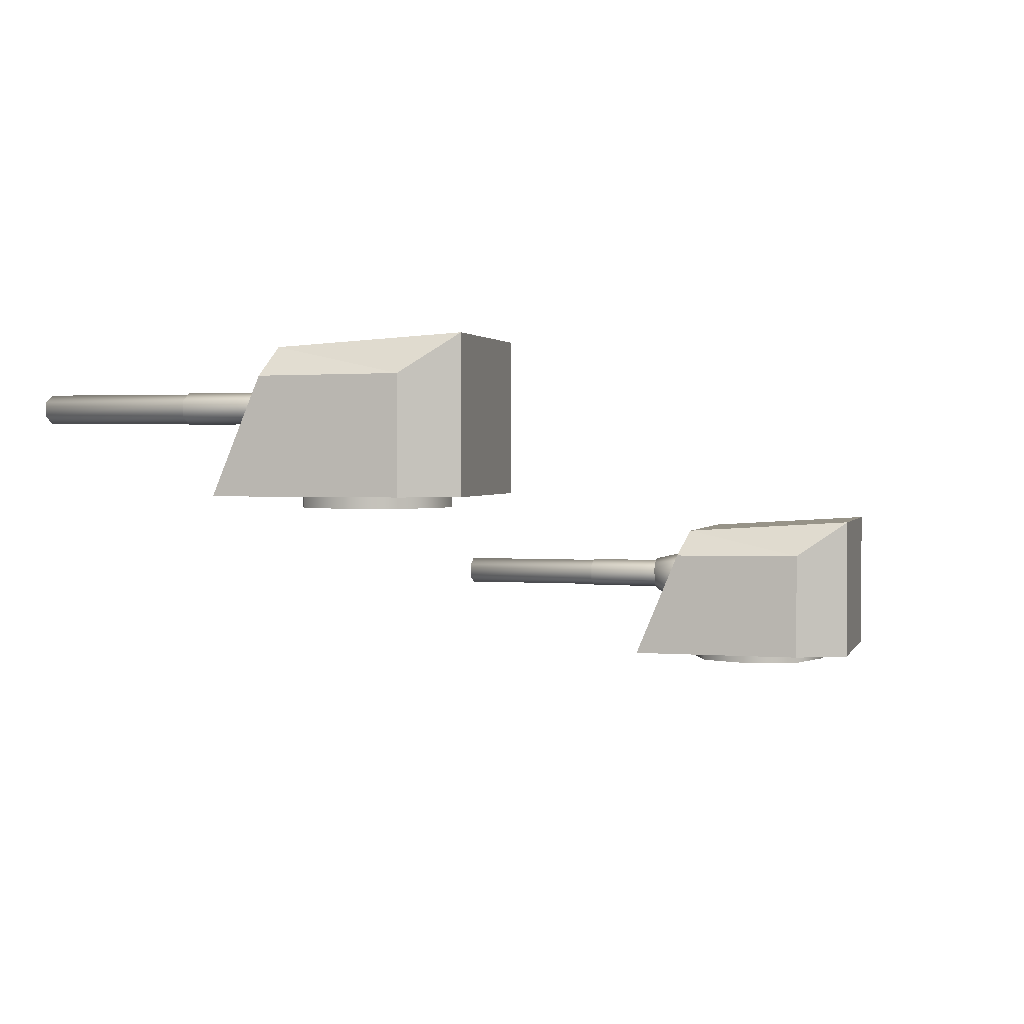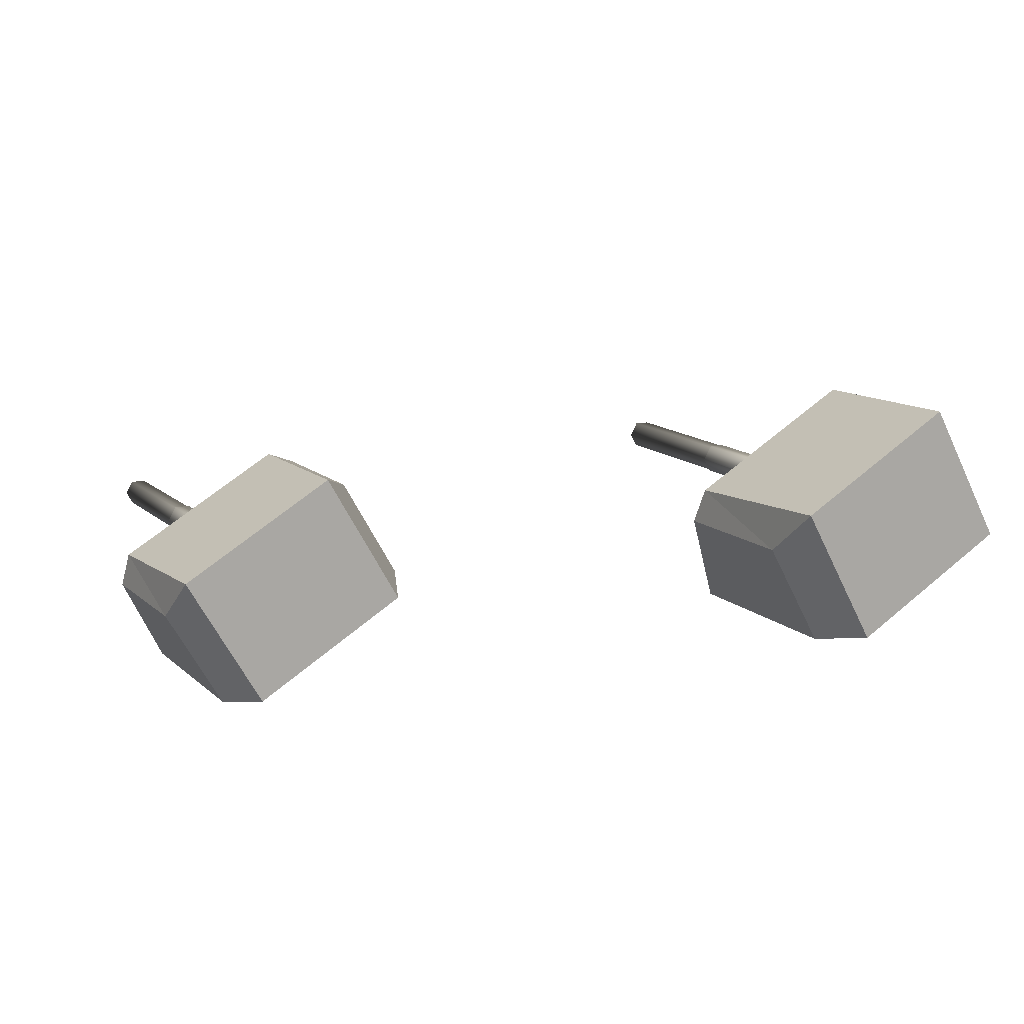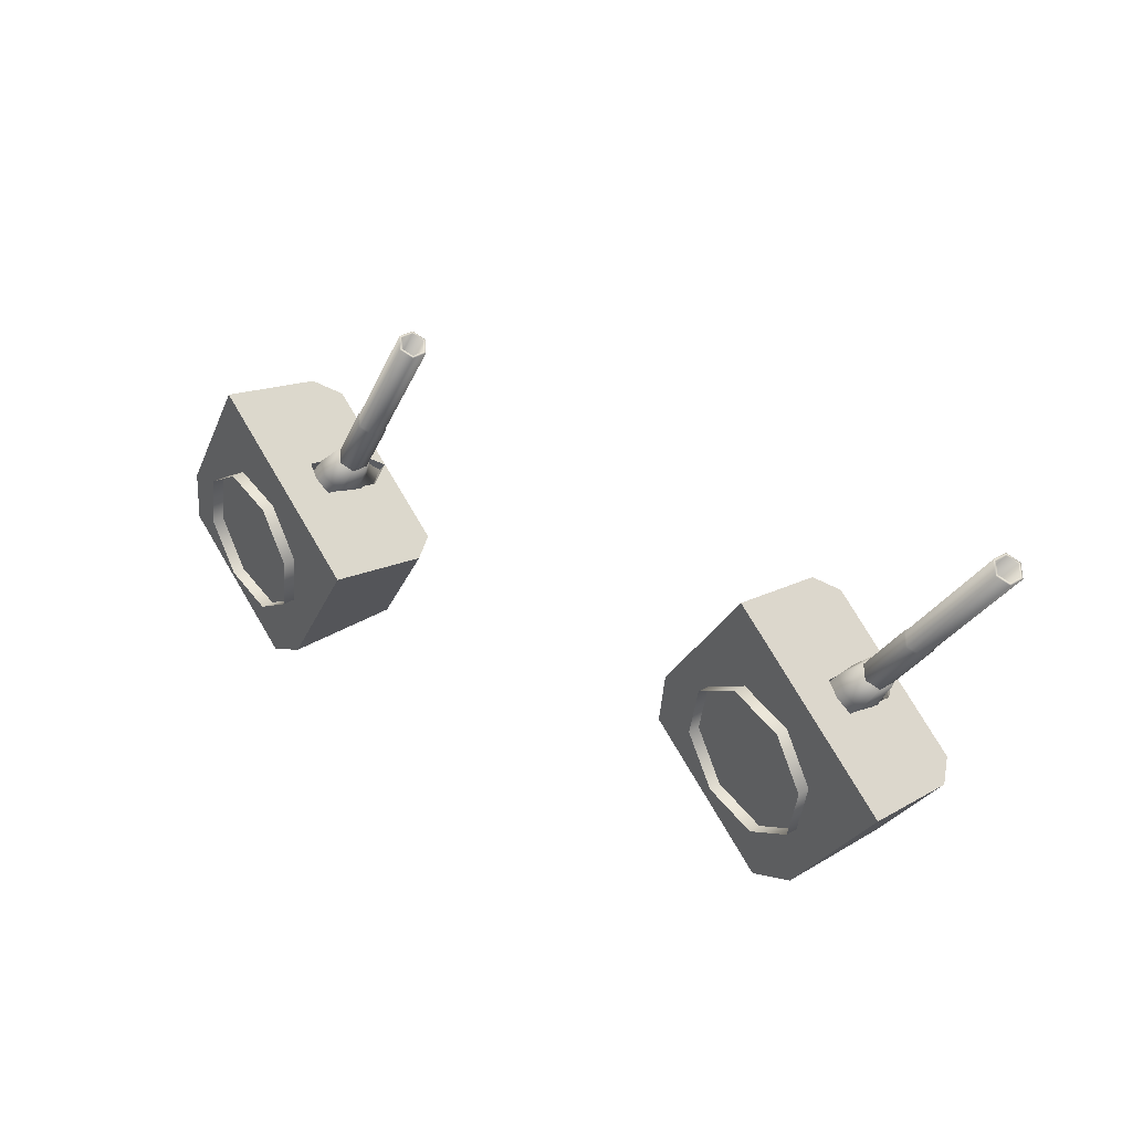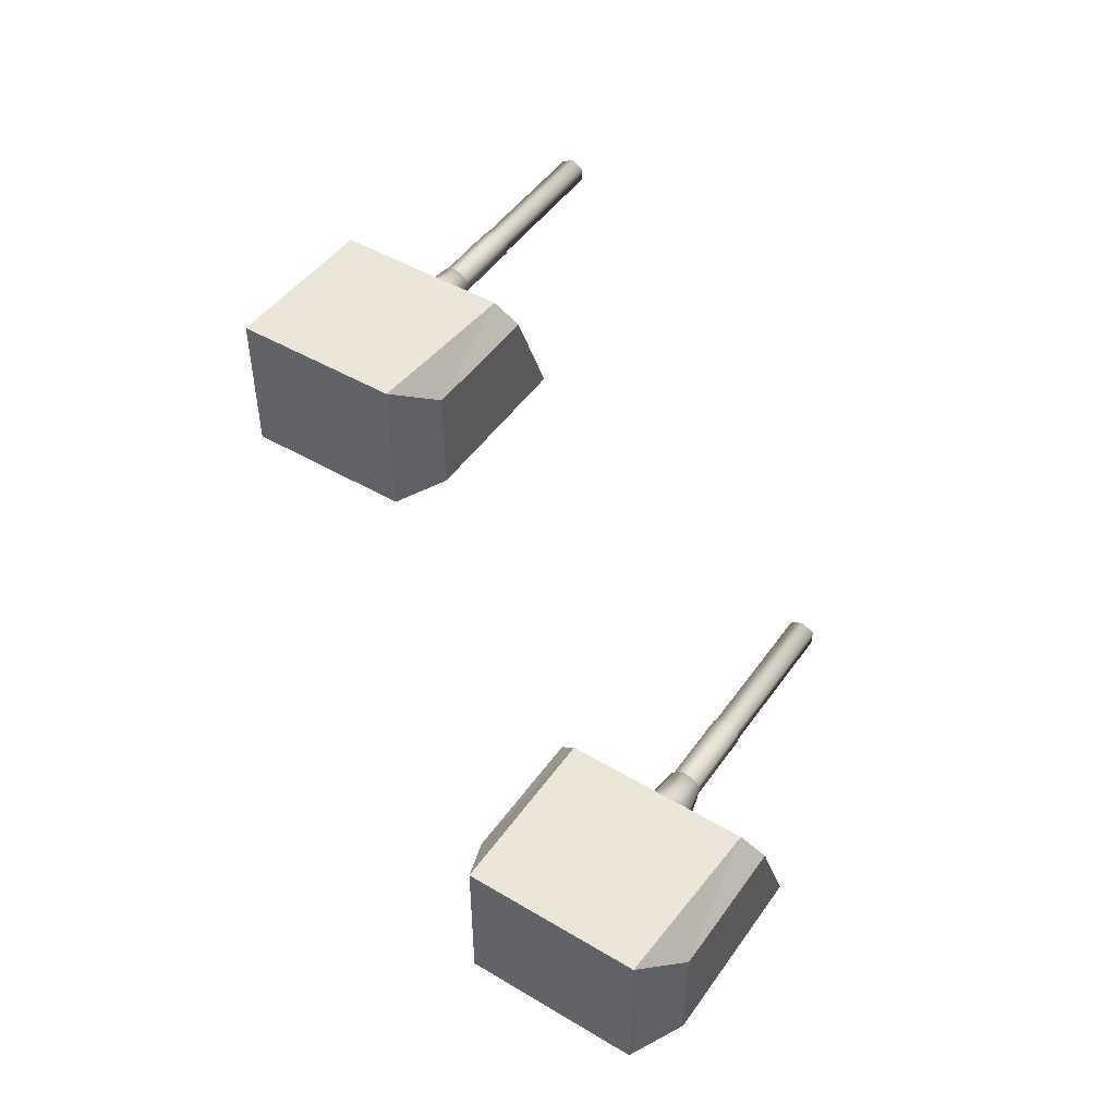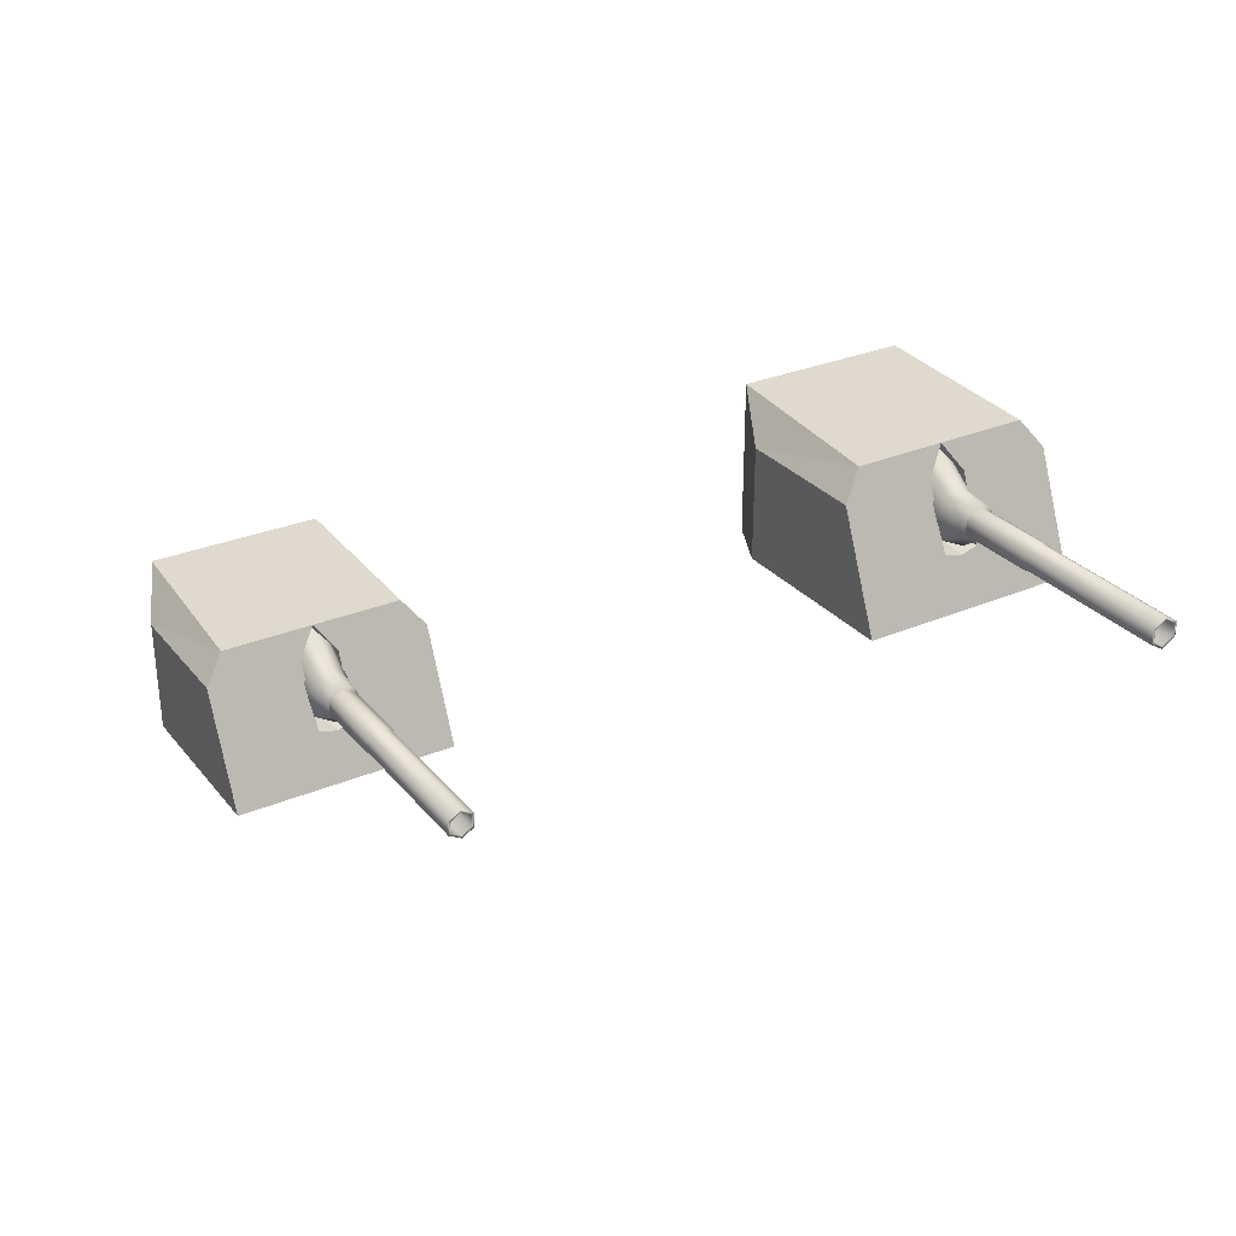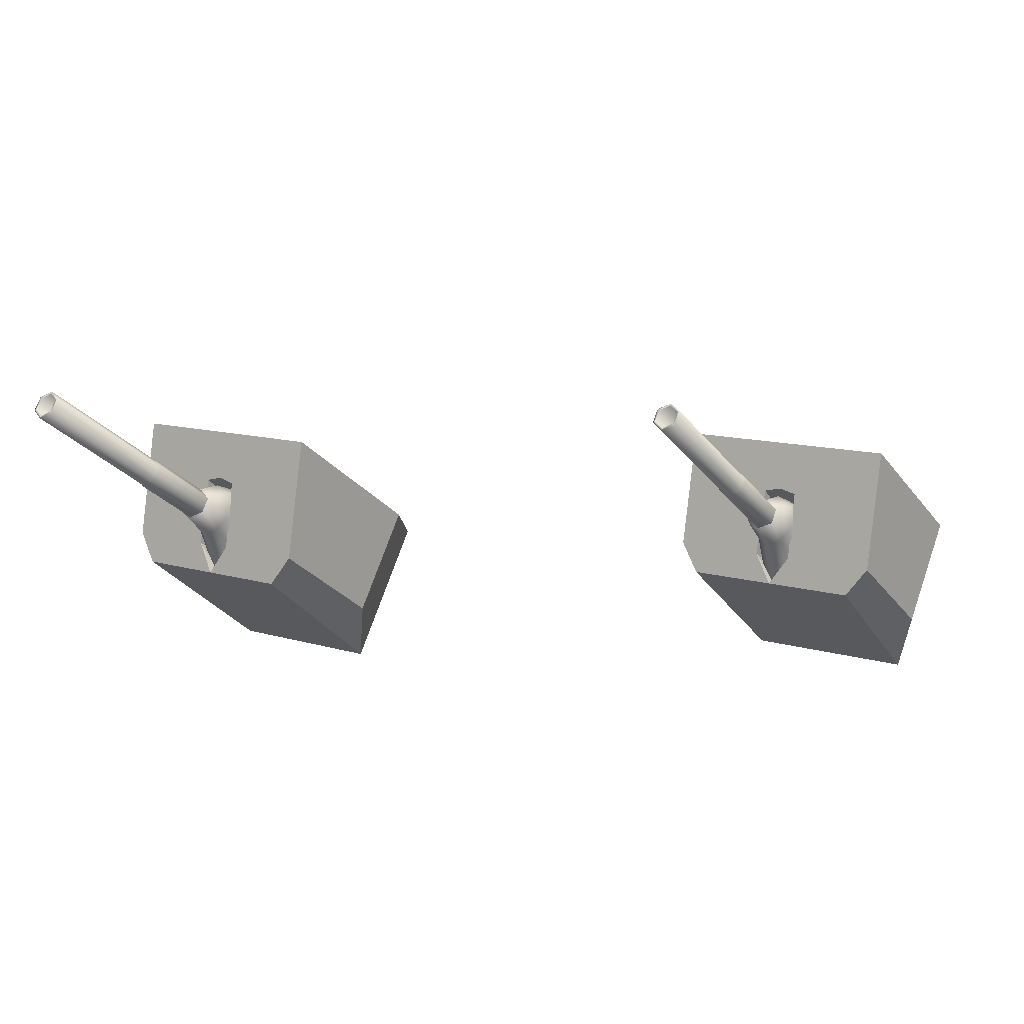
<metadata>
{"format":"obj","ext":"obj","renderer":"f3d","projection":"perspective","resolution":1024,"background":"white","views":[{"elev":1.9,"azim":138.1,"up":"+Y"},{"elev":-60.8,"azim":-154.4,"up":"+Z"},{"elev":37.4,"azim":52.7,"up":"+Z"},{"elev":48.1,"azim":-114.0,"up":"+Y"},{"elev":29.4,"azim":0.6,"up":"+Y"},{"elev":73.3,"azim":-160.5,"up":"+Z"}]}
</metadata>
<code>
o Gun_Z39_main2_barrel.001_Circle.009
v -37.6 5.59 0.9369
v -37.63 5.636 1.326
v -37.76 5.476 1.133
v -37.52 6.043 1.251
v -37.63 6.1 1.326
v -37.7 6.077 0.9246
v -37.61 5.898 0.8694
v -37.48 5.723 1.225
v -37.97 6.428 0.4756
v -37.83 6.184 1.014
v -37.89 5.446 0.4299
v -38.12 5.315 0.5738
v -37.75 5.791 1.398
v -36.02 5.713 3.833
v -37.63 5.713 1.326
v -37.63 6.023 1.326
v -36.13 5.946 3.905
v -37.75 5.946 1.398
v -36.13 5.791 3.905
v -35.9 5.791 3.76
v -36.02 5.679 3.833
v -35.88 5.774 3.744
v -35.9 5.946 3.76
v -36.02 6.058 3.833
v -36.02 6.023 3.833
v -35.88 5.963 3.744
v -36.94 5.963 2.095
v -36.94 5.774 2.095
v -37.08 6.058 2.184
v -37.09 5.665 2.168
v -36.94 5.767 2.072
v -37.09 6.072 2.168
v -36.94 5.97 2.072
v -37.49 5.97 1.227
v -37.49 5.767 1.227
v -37.64 6.072 1.322
v -37.88 6.223 0.418
v -37.46 5.953 1.214
v -38 5.59 1.196
v -37.75 6.043 1.4
v -37.97 6.077 1.103
v -37.79 5.723 1.426
v -38.06 5.898 1.158
v -38.27 6.428 0.672
v -38.12 6.56 0.5738
v -38.34 5.446 0.7177
v -38.36 6.223 0.7296
v -37.52 5.791 1.253
v -37.52 5.946 1.253
v -36.16 5.963 3.921
v -37.22 5.963 2.273
v -36.16 5.774 3.921
v -37.22 5.774 2.273
v -37.08 5.679 2.184
v -37.24 5.97 2.263
v -37.78 5.97 1.418
v -37.24 5.767 2.263
v -37.78 5.767 1.418
v -37.81 5.953 1.437
v -37.64 5.665 1.322
v -38.16 6.23 0.9634
v -39.03 6.586 1.345
v -39.18 6.23 1.617
v -38.9 4.773 -0.6476
v -40.22 4.773 -0.6181
v -39.28 4.773 -1.228
v -40.13 4.773 0.1415
v -37.63 4.773 1.337
v -38.85 4.773 2.126
v -37.96 5.408 1.241
v -39.28 6.732 -1.228
v -40.13 6.244 0.1415
v -40.22 6.732 -0.6181
v -38.03 6.586 0.7031
v -38.12 5.432 0.5738
v -37.76 5.359 1.132
v -38.31 5.475 0.6997
v -38.12 6.519 0.5738
v -37.04 6.586 0.06143
v -37.74 6.23 0.6918
v -36.73 6.23 0.03847
v -38.33 4.773 -1.837
v -37.68 4.773 -1.437
v -36.4 4.773 0.5478
v -37.57 5.408 0.9892
v -37.68 6.244 -1.437
v -38.33 6.732 -1.837
v -37.92 5.475 0.448
v -37.91 6.203 0.438
v -38.33 6.203 0.7096
v -39.47 4.791 -0.2113
v -39.03 4.617 -0.8406
v -39.47 4.617 -0.2113
v -38.7 4.791 0.9774
v -39.33 4.617 0.5417
v -38.7 4.617 0.9774
v -39.33 4.791 0.5417
v -37.95 4.791 0.8406
v -37.95 4.617 0.8406
v -38.28 4.791 -0.9774
v -38.28 4.617 -0.9774
v -37.65 4.617 -0.5417
v -37.51 4.791 0.2114
v -37.51 4.617 0.2114
v -37.65 4.791 -0.5417
v -39.03 4.791 -0.8406
f 61 62 63
f 64 65 66
f 67 68 69
f 70 61 63
f 65 71 66
f 65 72 73
f 74 73 62
f 62 72 63
f 63 67 69
f 75 70 76
f 77 61 70
f 61 78 74
f 79 80 81
f 64 82 83
f 68 83 84
f 85 76 68
f 71 82 66
f 82 86 83
f 74 87 71
f 79 86 87
f 81 83 86
f 85 75 76
f 80 88 85
f 80 78 89
f 61 74 62
f 64 67 65
f 67 64 68
f 63 69 70
f 69 68 70
f 68 76 70
f 65 73 71
f 65 67 72
f 74 71 73
f 62 73 72
f 63 72 67
f 75 77 70
f 77 90 61
f 61 90 78
f 79 74 80
f 64 66 82
f 68 64 83
f 68 84 85
f 84 81 85
f 81 80 85
f 71 87 82
f 82 87 86
f 74 79 87
f 79 81 86
f 81 84 83
f 85 88 75
f 80 89 88
f 80 74 78
f 1 2 3
f 2 4 5
f 6 5 4
f 7 8 1
f 9 10 6
f 11 7 1
f 12 1 3
f 13 14 15
f 16 17 18
f 18 19 13
f 20 21 22
f 23 24 25
f 20 26 23
f 22 27 26
f 21 28 22
f 26 29 24
f 28 30 31
f 27 32 29
f 28 33 27
f 31 34 33
f 30 35 31
f 33 36 32
f 37 6 7
f 6 38 7
f 38 2 8
f 2 39 3
f 2 5 40
f 41 5 10
f 42 43 39
f 44 10 45
f 46 43 47
f 12 39 46
f 14 48 15
f 23 16 49
f 20 49 48
f 19 21 14
f 24 17 25
f 50 19 17
f 51 52 50
f 53 21 52
f 29 50 24
f 53 30 54
f 32 51 29
f 55 53 51
f 56 57 55
f 58 30 57
f 36 55 32
f 47 41 44
f 59 41 43
f 2 59 42
f 1 8 2
f 6 10 5
f 7 38 8
f 9 45 10
f 11 37 7
f 12 11 1
f 13 19 14
f 16 25 17
f 18 17 19
f 20 14 21
f 23 26 24
f 20 22 26
f 22 28 27
f 21 54 28
f 26 27 29
f 28 54 30
f 27 33 32
f 28 31 33
f 31 35 34
f 30 60 35
f 33 34 36
f 37 9 6
f 6 4 38
f 38 4 2
f 2 42 39
f 41 40 5
f 42 59 43
f 44 41 10
f 46 39 43
f 12 3 39
f 14 20 48
f 23 25 16
f 20 23 49
f 19 52 21
f 24 50 17
f 50 52 19
f 51 53 52
f 53 54 21
f 29 51 50
f 53 57 30
f 32 55 51
f 55 57 53
f 56 58 57
f 58 60 30
f 36 56 55
f 47 43 41
f 59 40 41
f 2 40 59
f 91 92 93
f 94 95 96
f 97 93 95
f 98 96 99
f 92 100 101
f 102 103 104
f 101 105 102
f 104 98 99
f 91 106 92
f 94 97 95
f 97 91 93
f 98 94 96
f 92 106 100
f 102 105 103
f 101 100 105
f 104 103 98
o Gun_Z39_main2_turret_Circle.006
v -44.42 4.138 0.07343
v -45.13 3.782 0.698
v -44.11 3.782 0.05303
v -46.28 2.325 -0.6511
v -45.7 2.325 -1.836
v -45.05 2.325 -1.43
v -45.02 2.325 1.344
v -43.79 2.325 0.565
v -44.96 2.96 0.9968
v -45.15 2.911 1.138
v -46.65 4.284 -1.234
v -46.65 2.325 -1.234
v -45.05 3.796 -1.43
v -45.42 4.138 0.7068
v -45.7 4.284 -1.836
v -45.5 2.984 0.5769
v -45.31 3.027 0.4526
v -45.5 4.071 0.5769
v -45.29 3.756 0.4428
v -45.55 3.782 0.966
v -46.42 4.138 1.34
v -46.57 3.782 1.611
v -47.6 2.325 -0.6325
v -47.51 2.325 0.1279
v -46.25 2.325 2.123
v -45.36 2.96 1.245
v -47.51 3.796 0.1279
v -47.6 4.284 -0.6325
v -45.7 3.027 0.7011
v -45.72 3.756 0.7109
v -46.4 2.17 -0.845
v -45.65 2.344 -0.9756
v -45.65 2.17 -0.9756
v -45.02 2.17 -0.5347
v -44.89 2.344 0.2194
v -44.89 2.17 0.2194
v -45.02 2.344 -0.5347
v -45.33 2.344 0.845
v -45.33 2.17 0.845
v -46.84 2.344 -0.2194
v -46.84 2.17 -0.2194
v -46.09 2.344 0.9756
v -46.71 2.17 0.5347
v -46.09 2.17 0.9756
v -46.71 2.344 0.5347
v -46.4 2.344 -0.845
v -44.99 3.142 0.9442
v -45.03 3.189 1.333
v -45.15 3.028 1.139
v -44.91 3.596 1.259
v -45.03 3.653 1.333
v -45.08 3.63 0.9311
v -45 3.451 0.8767
v -44.87 3.275 1.233
v -45.35 3.98 0.4799
v -45.22 3.736 1.019
v -45.28 2.998 0.4348
v -45.5 2.867 0.5769
v -45.14 3.343 1.404
v -43.43 3.266 3.853
v -45.03 3.266 1.333
v -45.03 3.576 1.333
v -43.54 3.498 3.925
v -45.14 3.498 1.404
v -43.54 3.343 3.925
v -43.32 3.343 3.781
v -43.43 3.231 3.853
v -43.29 3.326 3.765
v -43.32 3.498 3.781
v -43.43 3.61 3.853
v -43.43 3.576 3.853
v -43.29 3.515 3.765
v -44.34 3.515 2.108
v -44.34 3.326 2.108
v -44.48 3.61 2.196
v -44.49 3.217 2.179
v -44.34 3.319 2.085
v -44.49 3.624 2.179
v -44.34 3.522 2.085
v -44.88 3.522 1.235
v -44.88 3.319 1.235
v -45.03 3.624 1.329
v -45.26 3.775 0.4231
v -44.85 3.505 1.223
v -45.39 3.142 1.2
v -45.14 3.596 1.406
v -45.36 3.63 1.107
v -45.18 3.275 1.432
v -45.45 3.451 1.162
v -45.66 3.98 0.6738
v -45.5 4.112 0.5769
v -45.73 2.998 0.7189
v -45.75 3.775 0.7307
v -44.91 3.343 1.261
v -44.91 3.498 1.261
v -43.57 3.515 3.941
v -44.62 3.515 2.283
v -43.57 3.326 3.941
v -44.62 3.326 2.283
v -44.48 3.231 2.196
v -44.64 3.522 2.273
v -45.18 3.522 1.423
v -44.64 3.319 2.273
v -45.18 3.319 1.423
v -45.2 3.505 1.442
v -45.03 3.217 1.329
f 107 108 109
f 110 111 112
f 113 112 114
f 115 116 113
f 117 111 118
f 111 119 112
f 120 121 117
f 107 119 121
f 109 112 119
f 115 122 116
f 108 123 115
f 108 124 125
f 126 127 128
f 110 129 118
f 130 113 131
f 132 126 128
f 129 117 118
f 129 133 134
f 120 134 127
f 127 133 128
f 128 130 131
f 122 132 116
f 135 126 132
f 126 124 120
f 107 120 108
f 110 118 111
f 113 110 112
f 113 114 115
f 114 109 115
f 109 108 115
f 117 121 111
f 111 121 119
f 120 107 121
f 107 109 119
f 109 114 112
f 115 123 122
f 108 125 123
f 108 120 124
f 126 120 127
f 110 130 129
f 130 110 113
f 128 131 132
f 131 113 132
f 113 116 132
f 129 134 117
f 129 130 133
f 120 117 134
f 127 134 133
f 128 133 130
f 122 135 132
f 135 136 126
f 126 136 124
f 137 138 139
f 140 141 142
f 139 143 140
f 142 144 145
f 146 137 147
f 148 149 150
f 151 147 149
f 144 150 145
f 137 152 138
f 140 143 141
f 139 138 143
f 142 141 144
f 146 152 137
f 148 151 149
f 151 146 147
f 144 148 150
f 153 154 155
f 154 156 157
f 158 157 156
f 159 160 153
f 161 162 158
f 163 159 153
f 164 153 155
f 165 166 167
f 168 169 170
f 170 171 165
f 172 173 174
f 175 176 177
f 172 178 175
f 174 179 178
f 173 180 174
f 178 181 176
f 180 182 183
f 179 184 181
f 180 185 179
f 183 186 185
f 182 187 183
f 185 188 184
f 189 158 159
f 158 190 159
f 190 154 160
f 154 191 155
f 154 157 192
f 193 157 162
f 194 195 191
f 196 162 197
f 198 195 199
f 164 191 198
f 166 200 167
f 175 168 201
f 172 201 200
f 171 173 166
f 176 169 177
f 202 171 169
f 203 204 202
f 205 173 204
f 181 202 176
f 205 182 206
f 184 203 181
f 207 205 203
f 208 209 207
f 210 182 209
f 188 207 184
f 199 193 196
f 211 193 195
f 154 211 194
f 153 160 154
f 158 162 157
f 159 190 160
f 161 197 162
f 163 189 159
f 164 163 153
f 165 171 166
f 168 177 169
f 170 169 171
f 172 166 173
f 175 178 176
f 172 174 178
f 174 180 179
f 173 206 180
f 178 179 181
f 180 206 182
f 179 185 184
f 180 183 185
f 183 187 186
f 182 212 187
f 185 186 188
f 189 161 158
f 158 156 190
f 190 156 154
f 154 194 191
f 193 192 157
f 194 211 195
f 196 193 162
f 198 191 195
f 164 155 191
f 166 172 200
f 175 177 168
f 172 175 201
f 171 204 173
f 176 202 169
f 202 204 171
f 203 205 204
f 205 206 173
f 181 203 202
f 205 209 182
f 184 207 203
f 207 209 205
f 208 210 209
f 210 212 182
f 188 208 207
f 199 195 193
f 211 192 193
f 154 192 211

</code>
